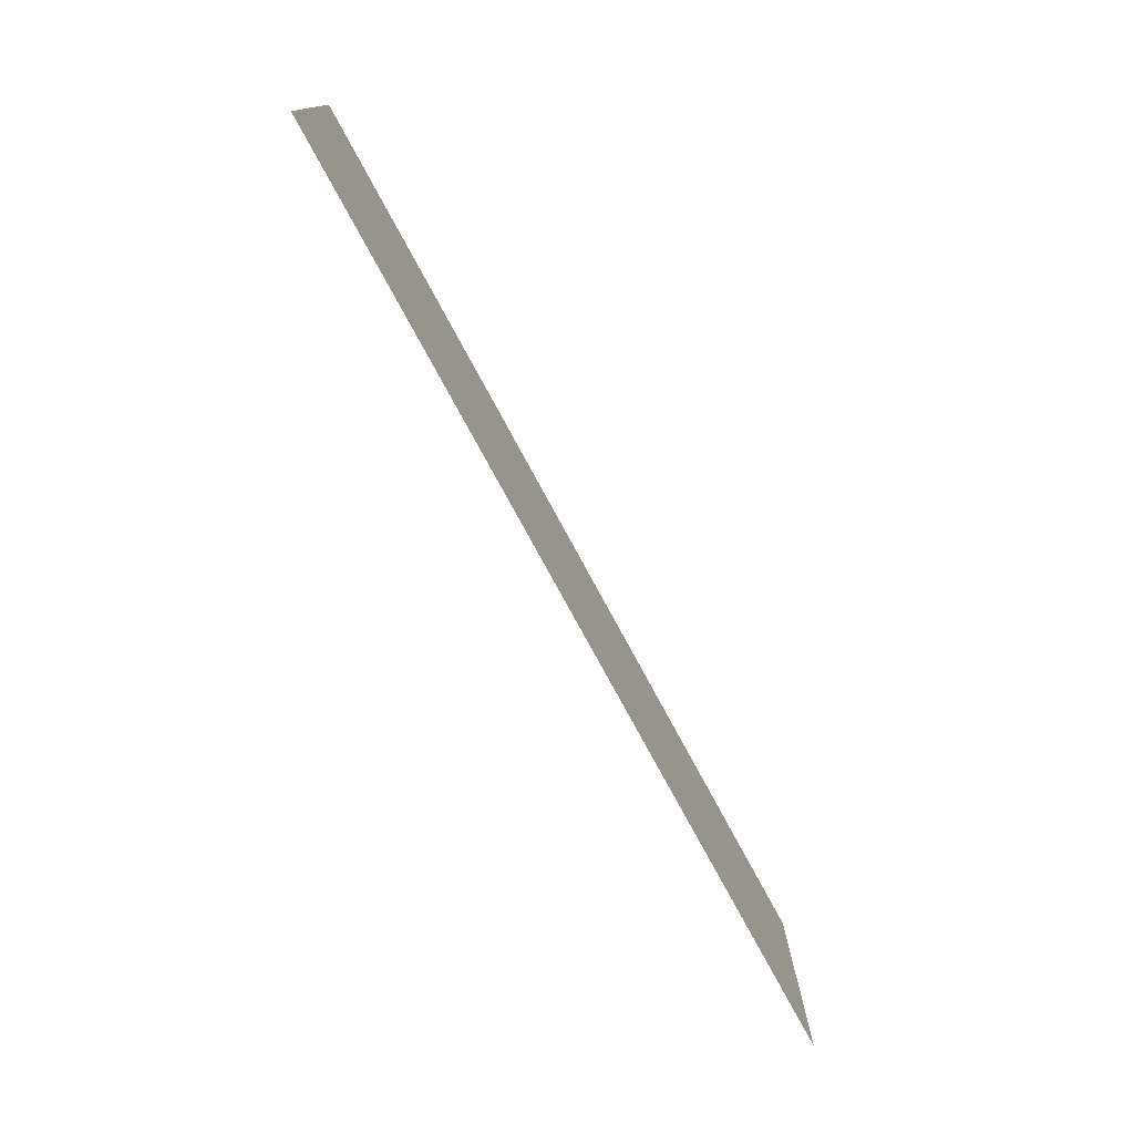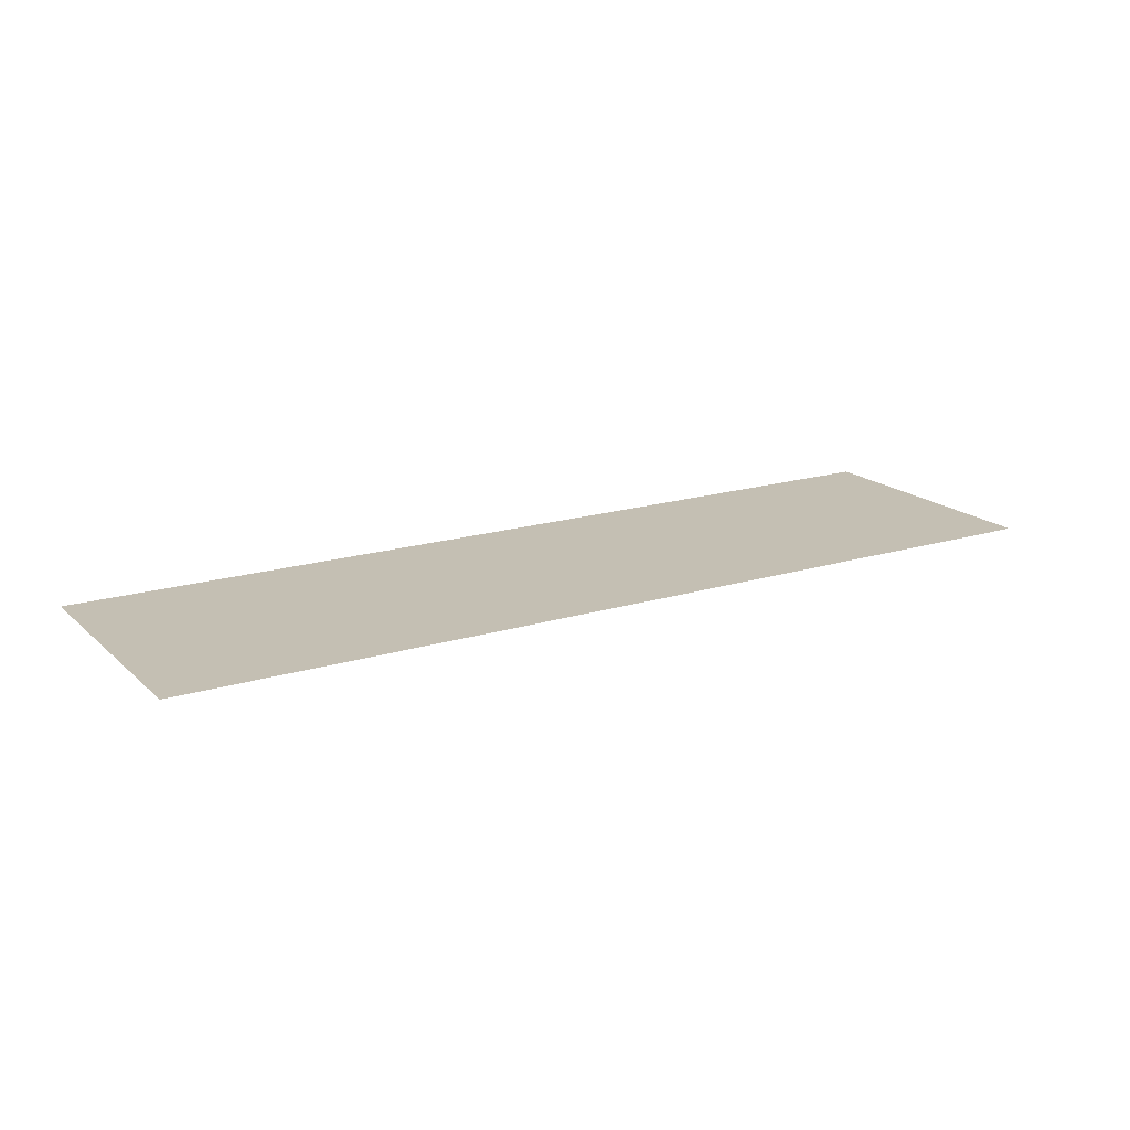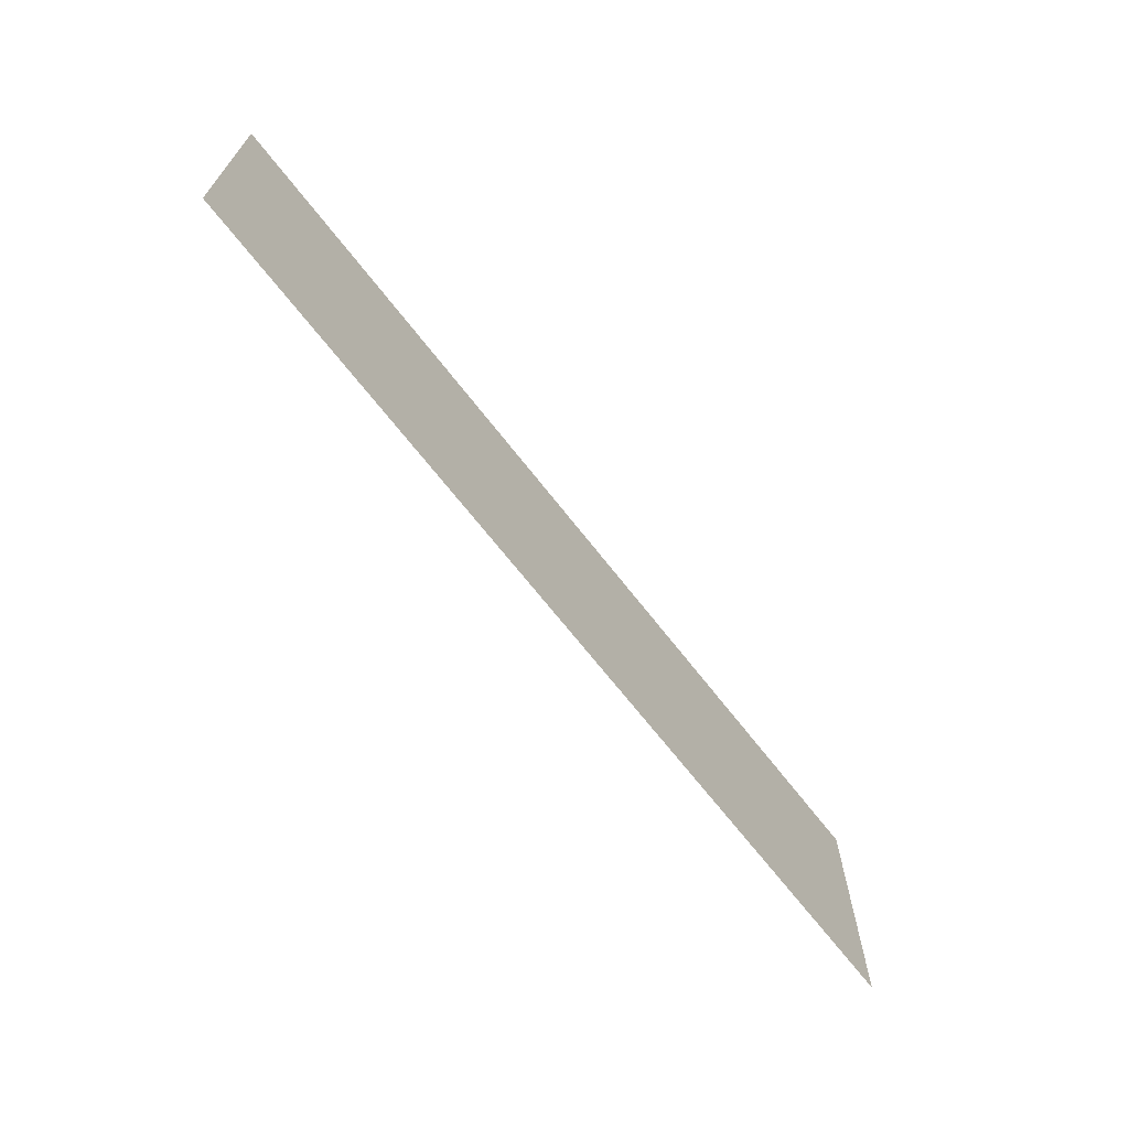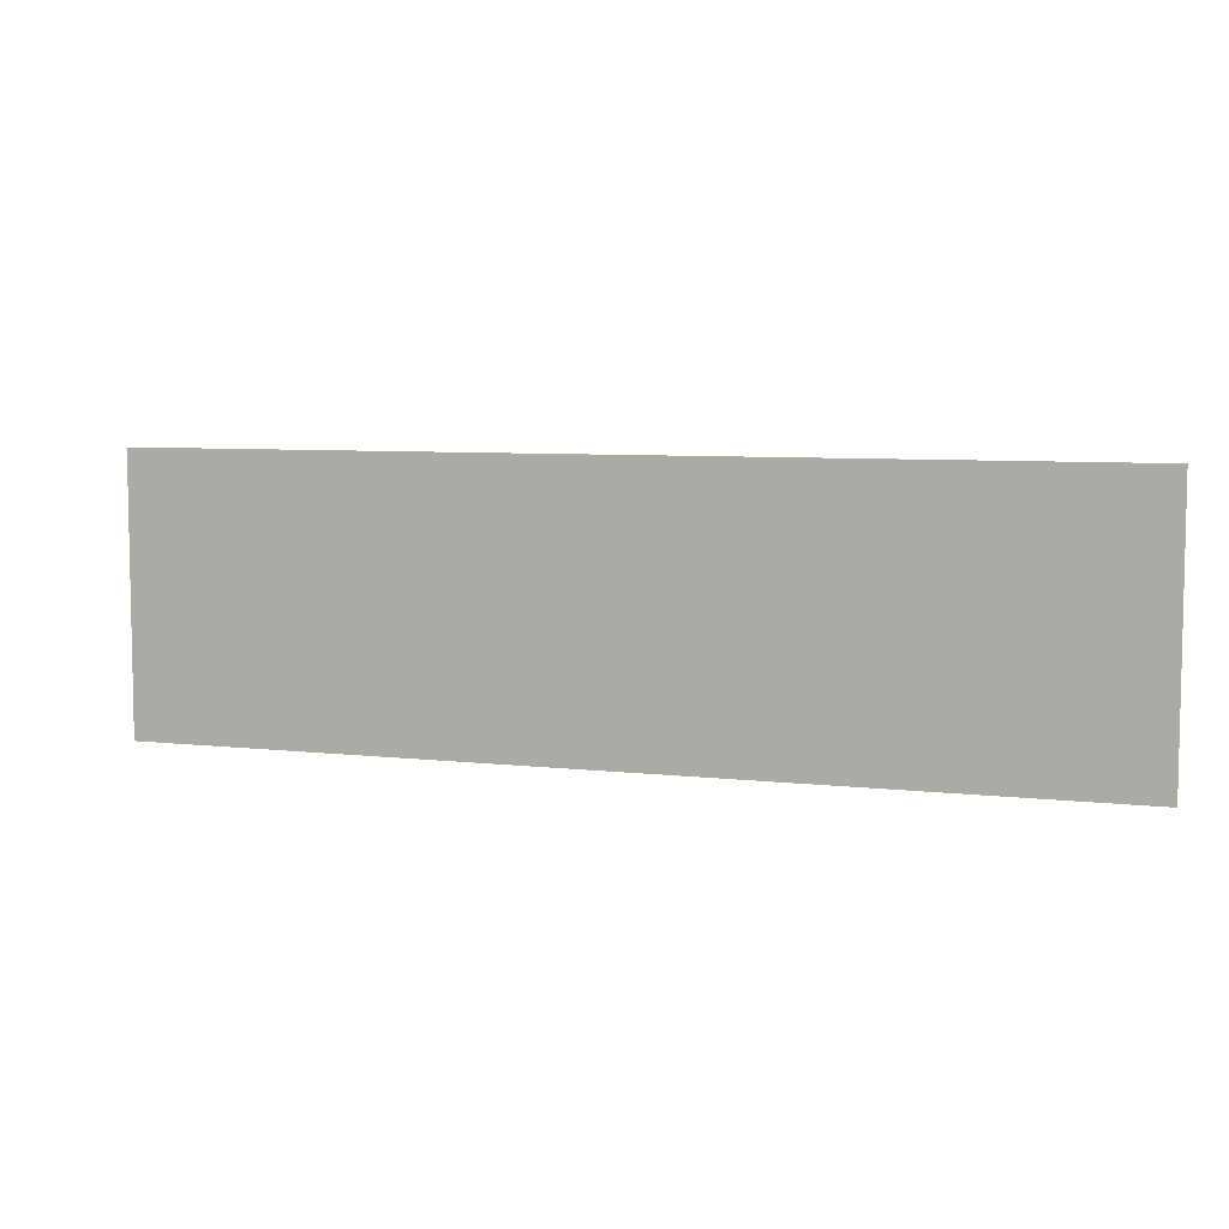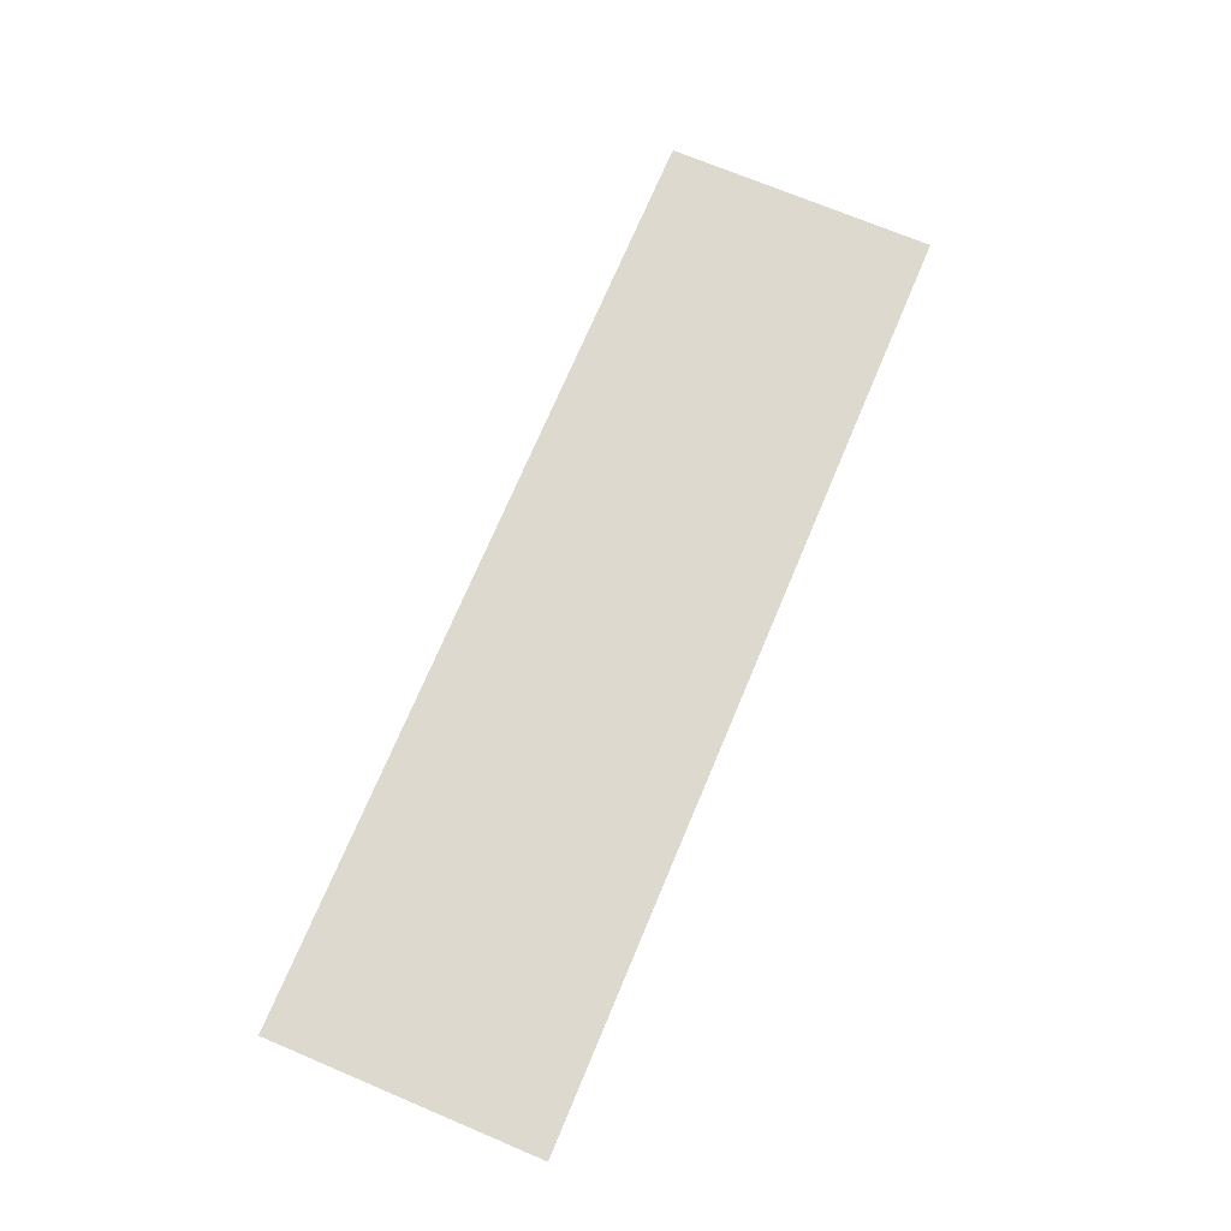
<metadata>
{"format":"obj","ext":"obj","renderer":"f3d","projection":"perspective","resolution":1024,"background":"white","views":[{"elev":-76.2,"azim":118.4,"up":"+Z"},{"elev":17.9,"azim":148.9,"up":"+Y"},{"elev":-67.4,"azim":-52.3,"up":"+Z"},{"elev":6.7,"azim":-161.1,"up":"+Z"},{"elev":71.8,"azim":112.8,"up":"+Y"}]}
</metadata>
<code>
g og_Plane_End_02
v 6110 -3736 2.184e+04
v 4375 -3736 2.184e+04
v 4375 -3736 2.285e+04
v 6110 -3736 2.285e+04
v 906 -3736 1.884e+04
v 906 -3736 1.984e+04
v 2641 -3736 1.984e+04
v 2641 -3736 1.884e+04
v -6032 -3736 1.884e+04
v -6032 -3736 1.984e+04
v -4297 -3736 1.984e+04
v -4297 -3736 1.884e+04
v -2563 -3736 1.884e+04
v -2563 -3736 1.984e+04
v -828.5 -3736 1.984e+04
v -828.5 -3736 1.884e+04
v 6110 -3736 2.084e+04
v 4375 -3736 2.084e+04
v 6110 -3736 1.884e+04
v 4375 -3736 1.884e+04
v 4375 -3736 1.984e+04
v 6110 -3736 1.984e+04
v -7766 -3736 2.084e+04
v -6032 -3736 2.084e+04
v -7766 -3736 1.984e+04
v -7766 -3736 2.285e+04
v -6032 -3736 2.285e+04
v -6032 -3736 2.184e+04
v -7766 -3736 2.184e+04
v -828.5 -3736 2.084e+04
v 906 -3736 2.084e+04
v -828.5 -3736 2.285e+04
v 906 -3736 2.285e+04
v 906 -3736 2.184e+04
v -828.5 -3736 2.184e+04
v -4297 -3736 2.084e+04
v -2563 -3736 2.084e+04
v -4297 -3736 2.285e+04
v -2563 -3736 2.285e+04
v -2563 -3736 2.184e+04
v -4297 -3736 2.184e+04
v -7766 -3736 2.184e+04
v -6032 -3736 2.184e+04
v -6032 -3736 2.285e+04
v -7766 -3736 1.884e+04
v -7766 -3736 1.984e+04
v -6032 -3736 1.984e+04
v -6032 -3736 1.884e+04
v 2641 -3736 2.285e+04
v 2641 -3736 2.184e+04
v 2641 -3736 2.084e+04
f 28 26 27
f 26 28 29
f 44 38 43
f 41 43 38
f 43 41 24
f 36 24 41
f 24 36 10
f 11 10 36
f 10 11 9
f 12 9 11
f 40 38 39
f 38 40 41
f 37 41 40
f 41 37 36
f 14 36 37
f 36 14 11
f 12 11 14
f 14 13 12
f 16 13 15
f 14 15 13
f 15 14 30
f 37 30 14
f 30 37 35
f 40 35 37
f 35 40 32
f 39 32 40
f 34 32 33
f 32 34 35
f 31 35 34
f 35 31 30
f 6 30 31
f 30 6 15
f 16 15 6
f 6 5 16
f 8 5 7
f 6 7 5
f 7 6 51
f 31 51 6
f 51 31 50
f 34 50 31
f 50 34 49
f 33 49 34
f 49 3 50
f 2 50 3
f 50 2 51
f 18 51 2
f 51 18 7
f 21 7 18
f 7 21 8
f 20 8 21
f 21 19 20
f 19 21 22
f 18 22 21
f 22 18 17
f 2 17 18
f 17 2 1
f 3 1 2
f 1 3 4
f 24 42 43
f 42 24 23
f 10 23 24
f 23 10 25
f 47 45 46
f 45 47 48

</code>
